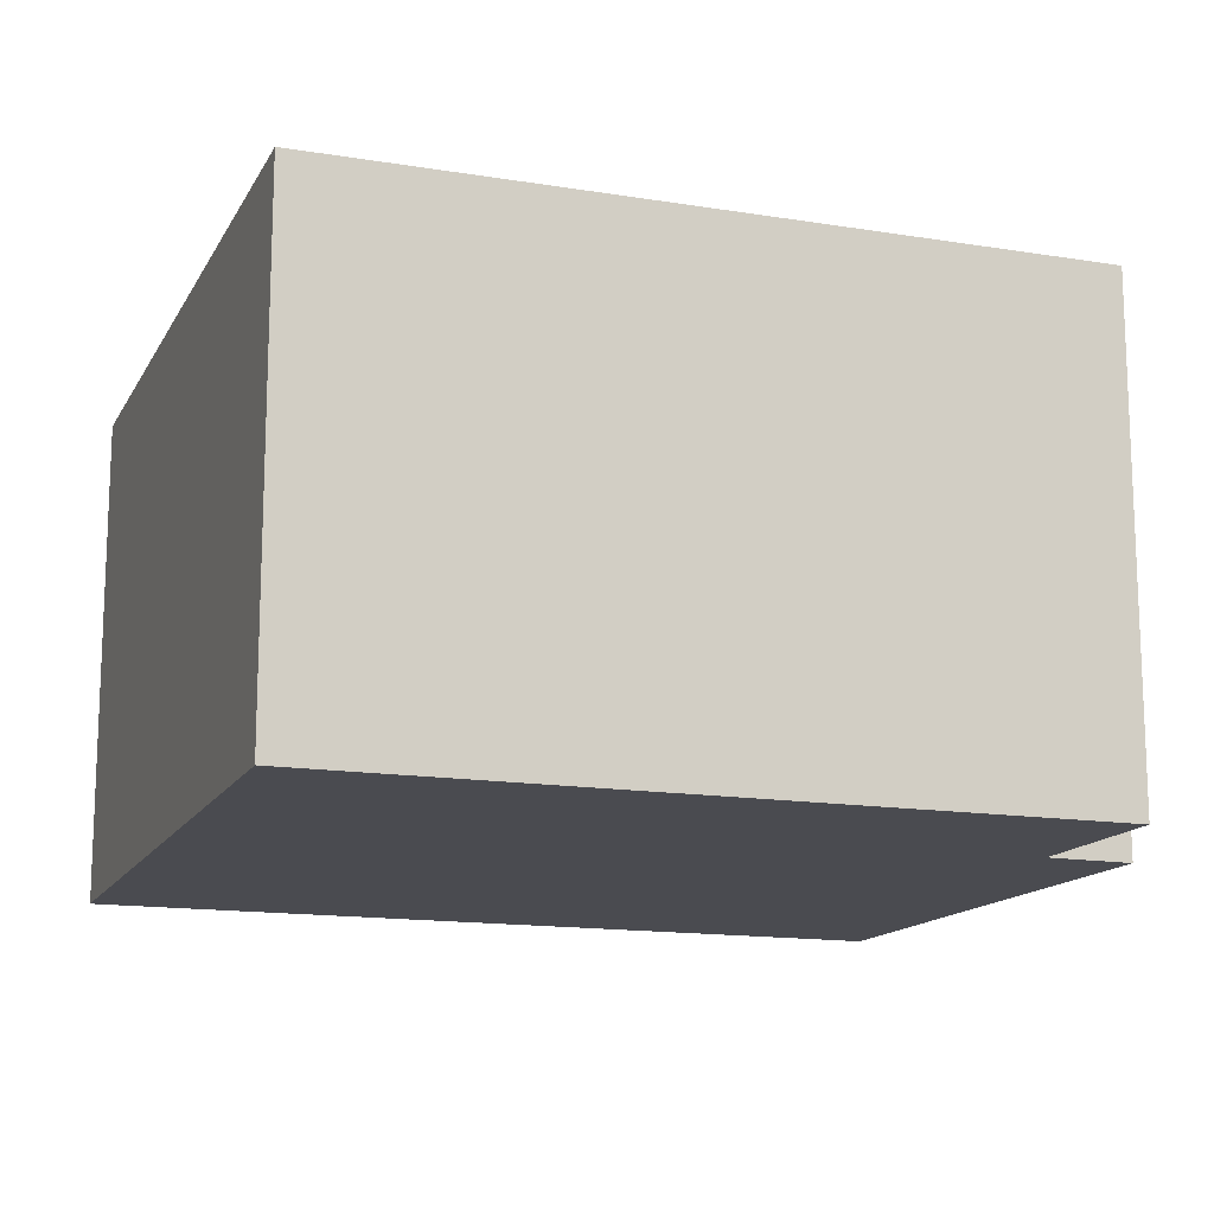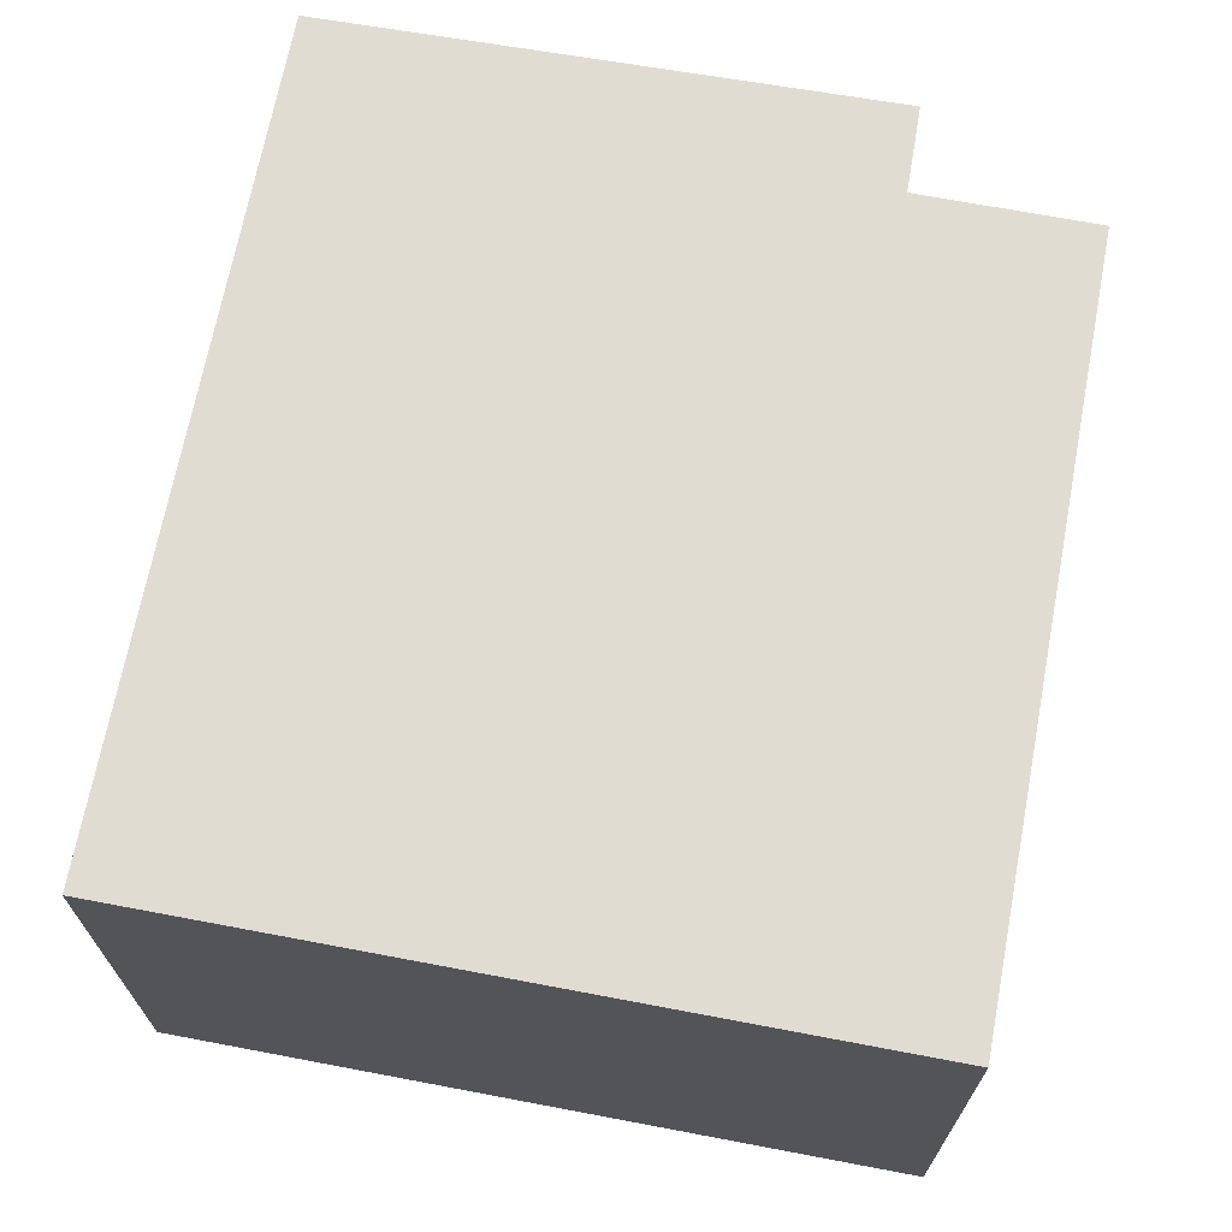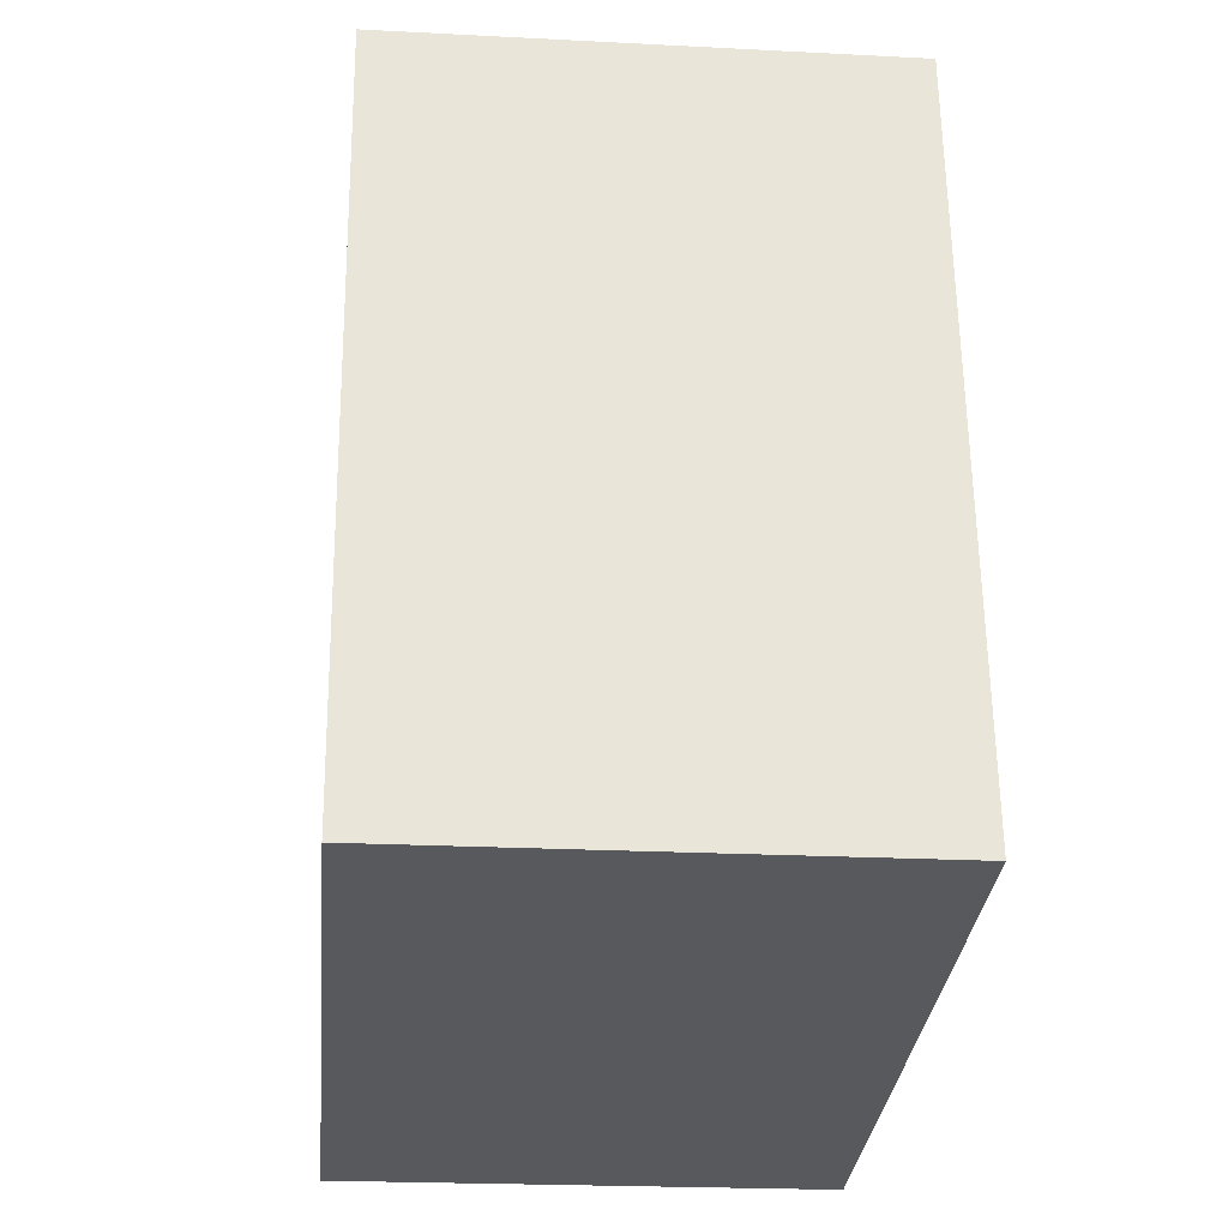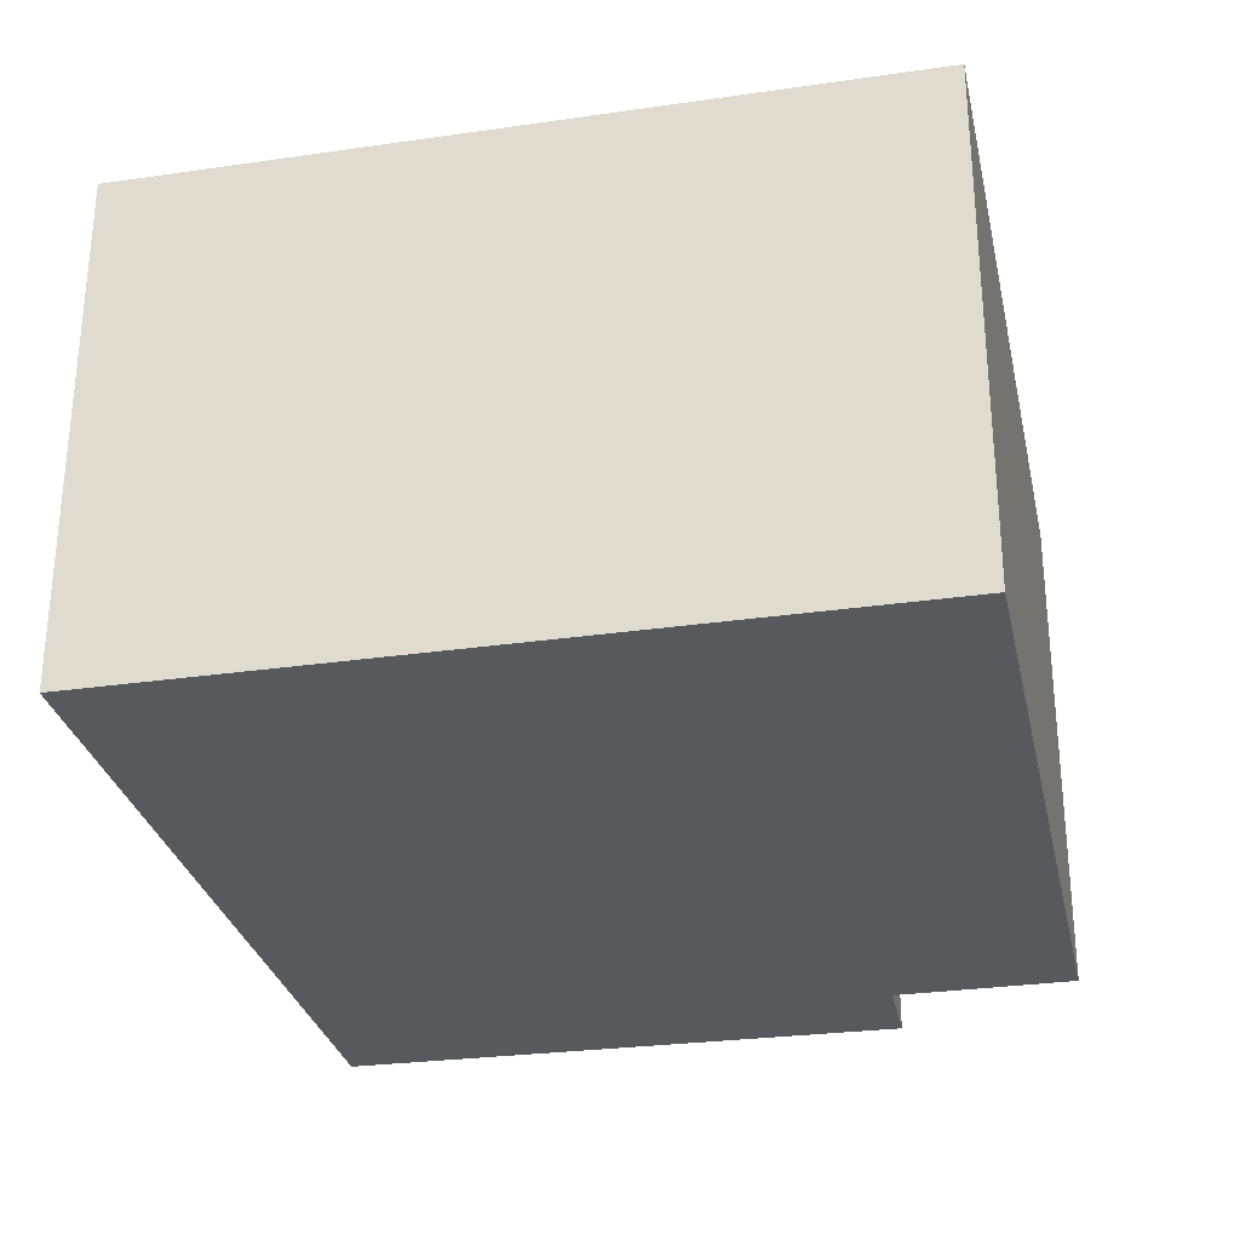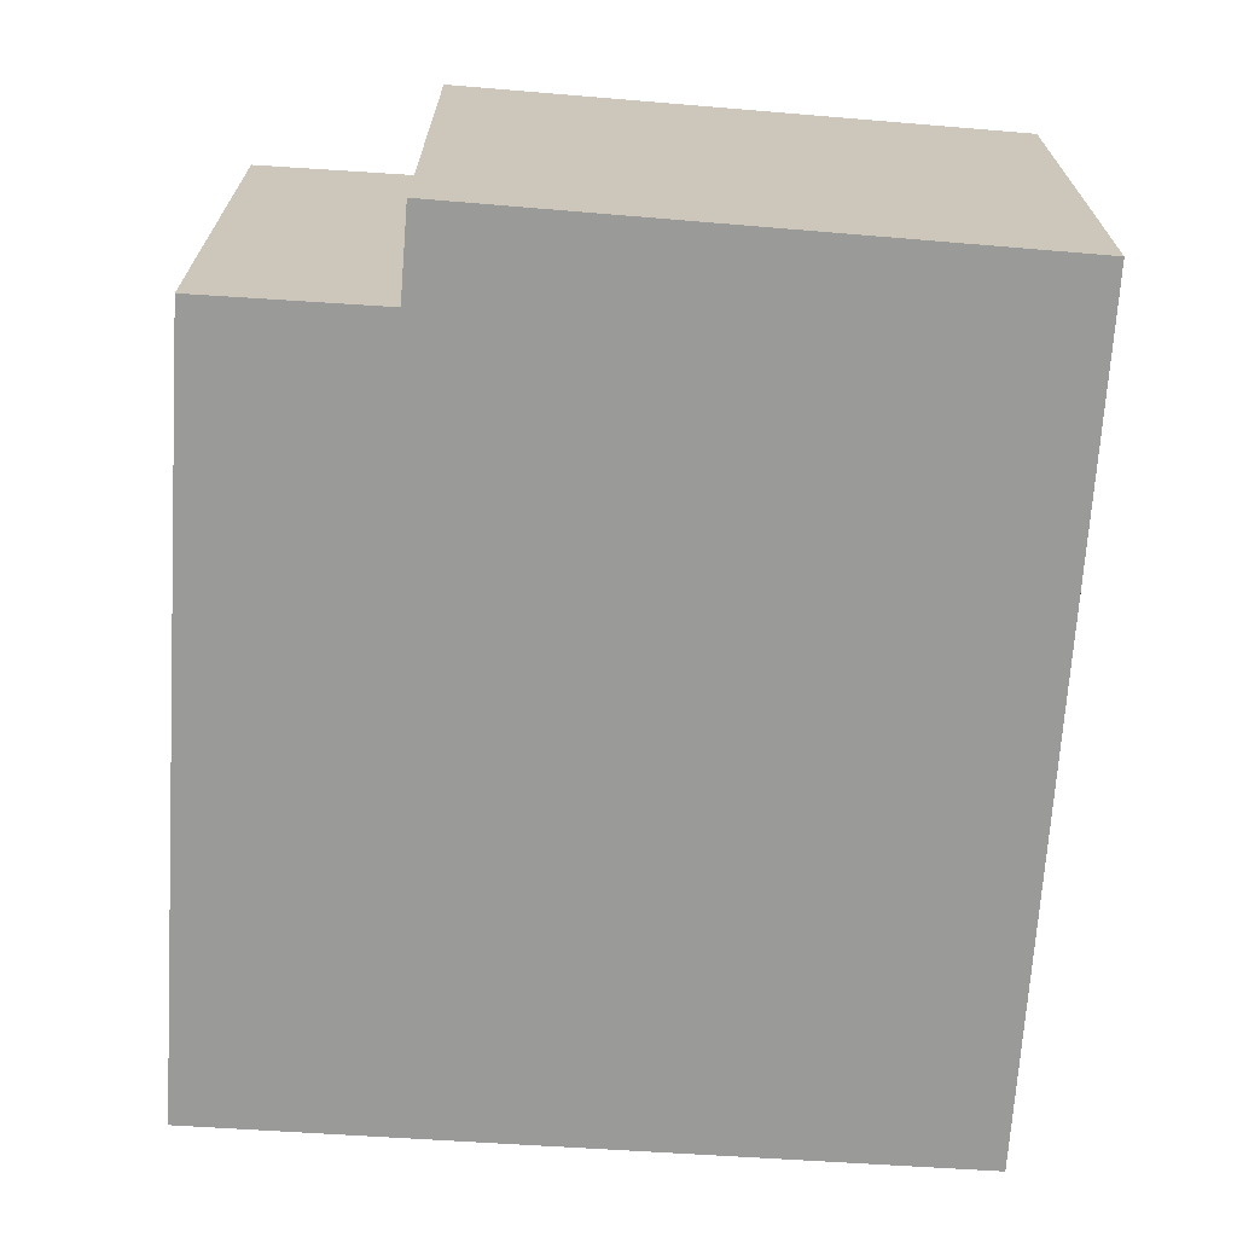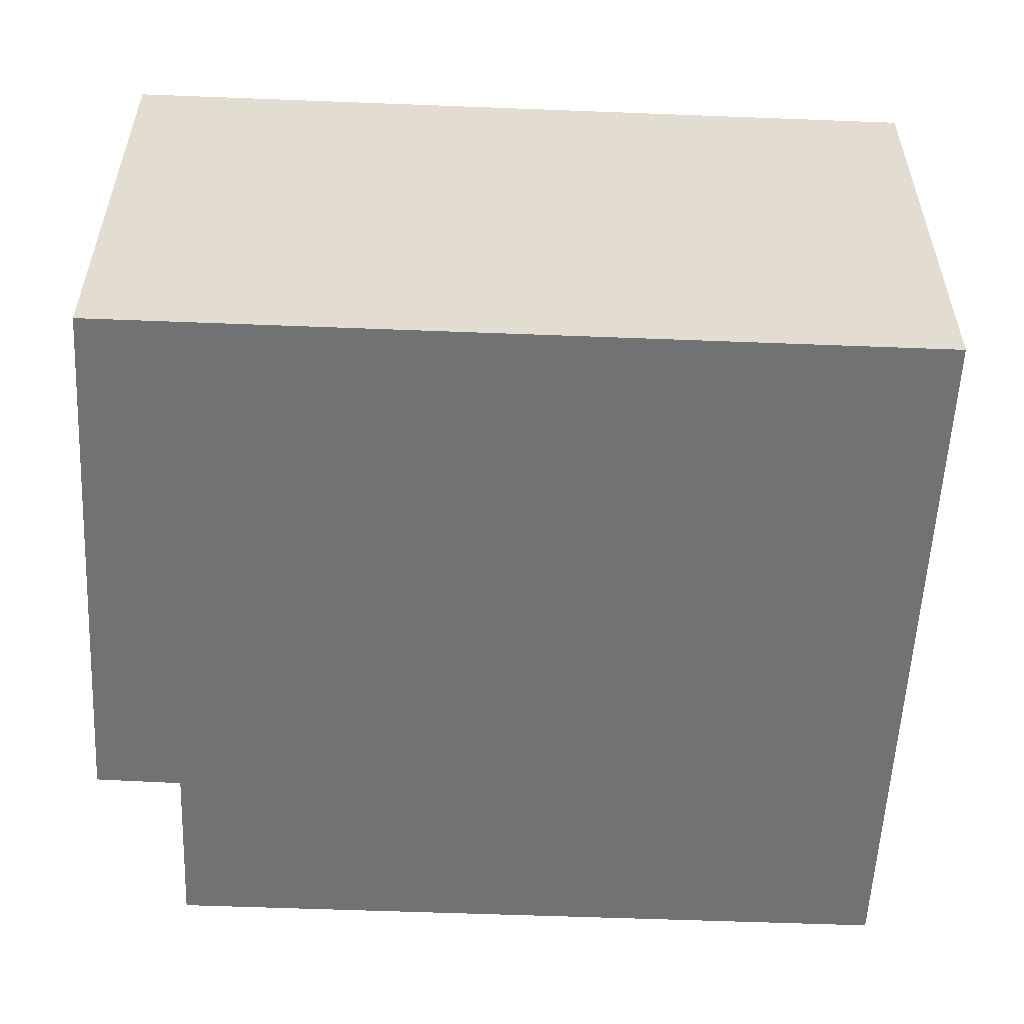
<metadata>
{"format":"obj","ext":"obj","renderer":"f3d","projection":"perspective","resolution":1024,"background":"white","views":[{"elev":-14.5,"azim":-101.9,"up":"+Y"},{"elev":69.0,"azim":-161.6,"up":"+Y"},{"elev":-22.1,"azim":-95.2,"up":"+Z"},{"elev":-29.5,"azim":-160.3,"up":"+Y"},{"elev":-69.2,"azim":4.0,"up":"+Y"},{"elev":-55.5,"azim":95.3,"up":"+Y"}]}
</metadata>
<code>
v -1.193 -0.05134 -2.947
v -1.292 -0.05134 -2.932
v -1.213 -0.05134 -3.092
v -1.213 -0.05134 -3.092
v -1.292 -0.05134 -2.932
v -1.294 -0.05134 -2.947
v -1.213 -0.05134 -3.092
v -1.294 -0.05134 -2.947
v -1.343 -0.05134 -3.075
v -1.343 -0.05134 -3.075
v -1.294 -0.05134 -2.947
v -1.325 -0.05134 -2.943
v -1.213 -0.1386 -3.092
v -1.193 -0.1386 -2.947
v -1.292 -0.1386 -2.932
v -1.213 -0.1386 -3.092
v -1.292 -0.1386 -2.932
v -1.294 -0.1386 -2.947
v -1.213 -0.1386 -3.092
v -1.294 -0.1386 -2.947
v -1.343 -0.1386 -3.075
v -1.343 -0.1386 -3.075
v -1.294 -0.1386 -2.947
v -1.325 -0.1386 -2.943
v -1.213 -0.1386 -3.092
v -1.213 -0.05134 -3.092
v -1.343 -0.05134 -3.075
v -1.213 -0.1386 -3.092
v -1.343 -0.05134 -3.075
v -1.343 -0.1386 -3.075
v -1.193 -0.1386 -2.947
v -1.193 -0.05134 -2.947
v -1.213 -0.05134 -3.092
v -1.193 -0.1386 -2.947
v -1.213 -0.05134 -3.092
v -1.213 -0.1386 -3.092
v -1.292 -0.1386 -2.932
v -1.292 -0.05134 -2.932
v -1.193 -0.05134 -2.947
v -1.292 -0.1386 -2.932
v -1.193 -0.05134 -2.947
v -1.193 -0.1386 -2.947
v -1.294 -0.1386 -2.947
v -1.294 -0.05134 -2.947
v -1.292 -0.05134 -2.932
v -1.294 -0.1386 -2.947
v -1.292 -0.05134 -2.932
v -1.292 -0.1386 -2.932
v -1.325 -0.1386 -2.943
v -1.325 -0.05134 -2.943
v -1.294 -0.05134 -2.947
v -1.325 -0.1386 -2.943
v -1.294 -0.05134 -2.947
v -1.294 -0.1386 -2.947
v -1.343 -0.1386 -3.075
v -1.343 -0.05134 -3.075
v -1.325 -0.05134 -2.943
v -1.343 -0.1386 -3.075
v -1.325 -0.05134 -2.943
v -1.325 -0.1386 -2.943
f 1 2 3
f 4 5 6
f 7 8 9
f 10 11 12
f 13 14 15
f 16 17 18
f 19 20 21
f 22 23 24
f 25 26 27
f 28 29 30
f 31 32 33
f 34 35 36
f 37 38 39
f 40 41 42
f 43 44 45
f 46 47 48
f 49 50 51
f 52 53 54
f 55 56 57
f 58 59 60

</code>
